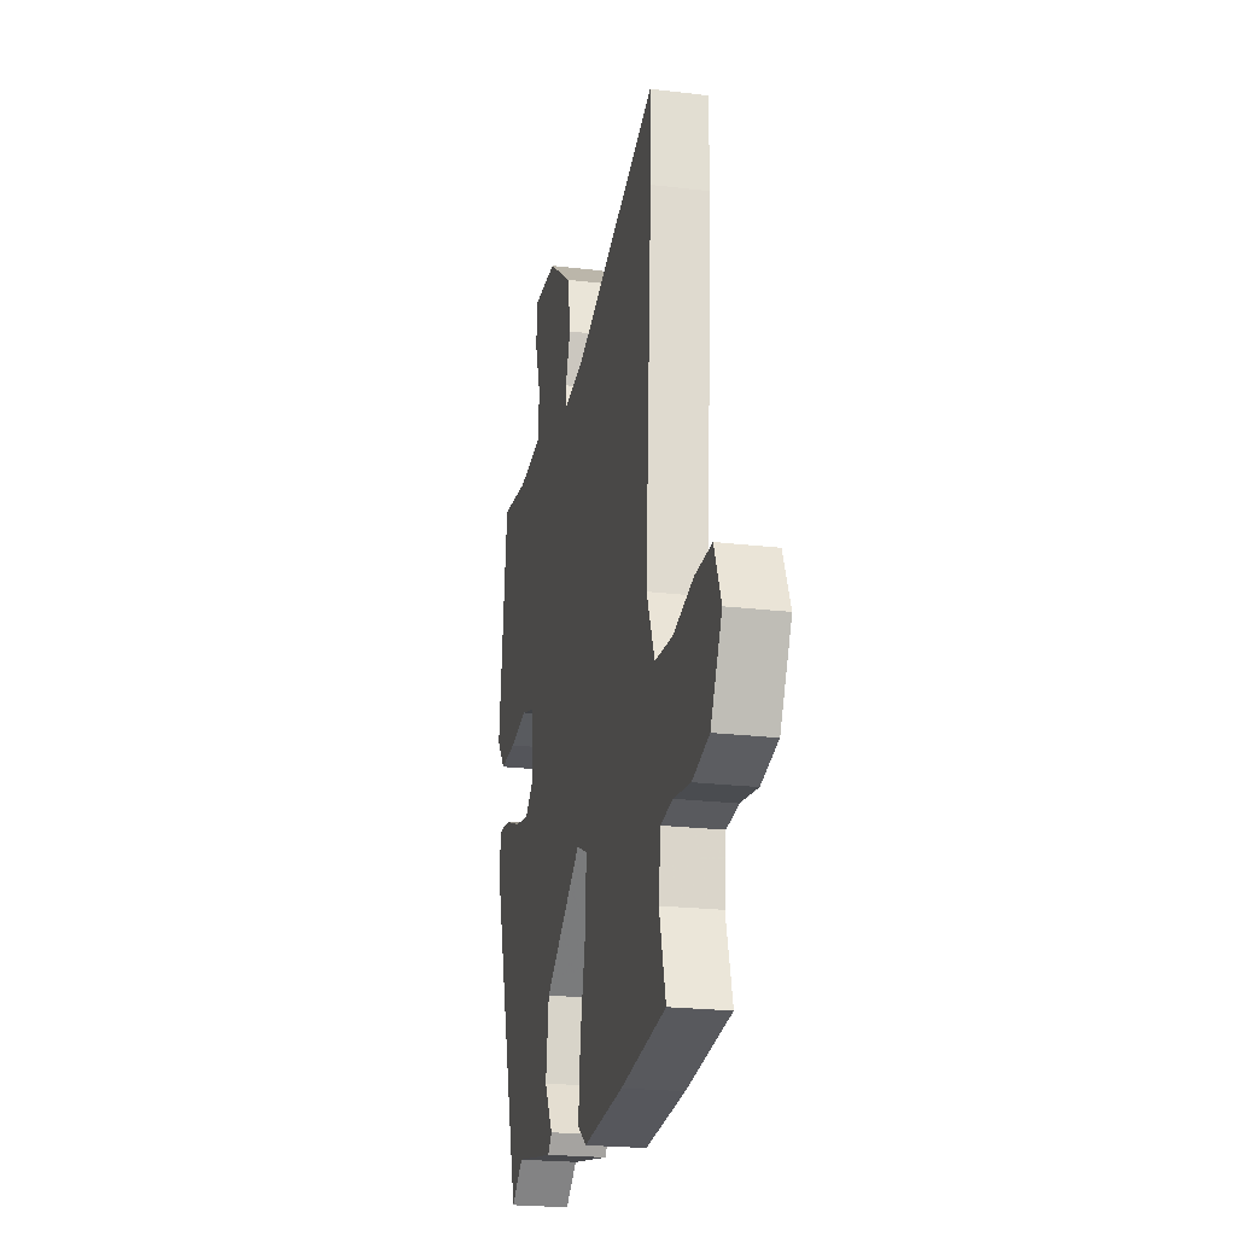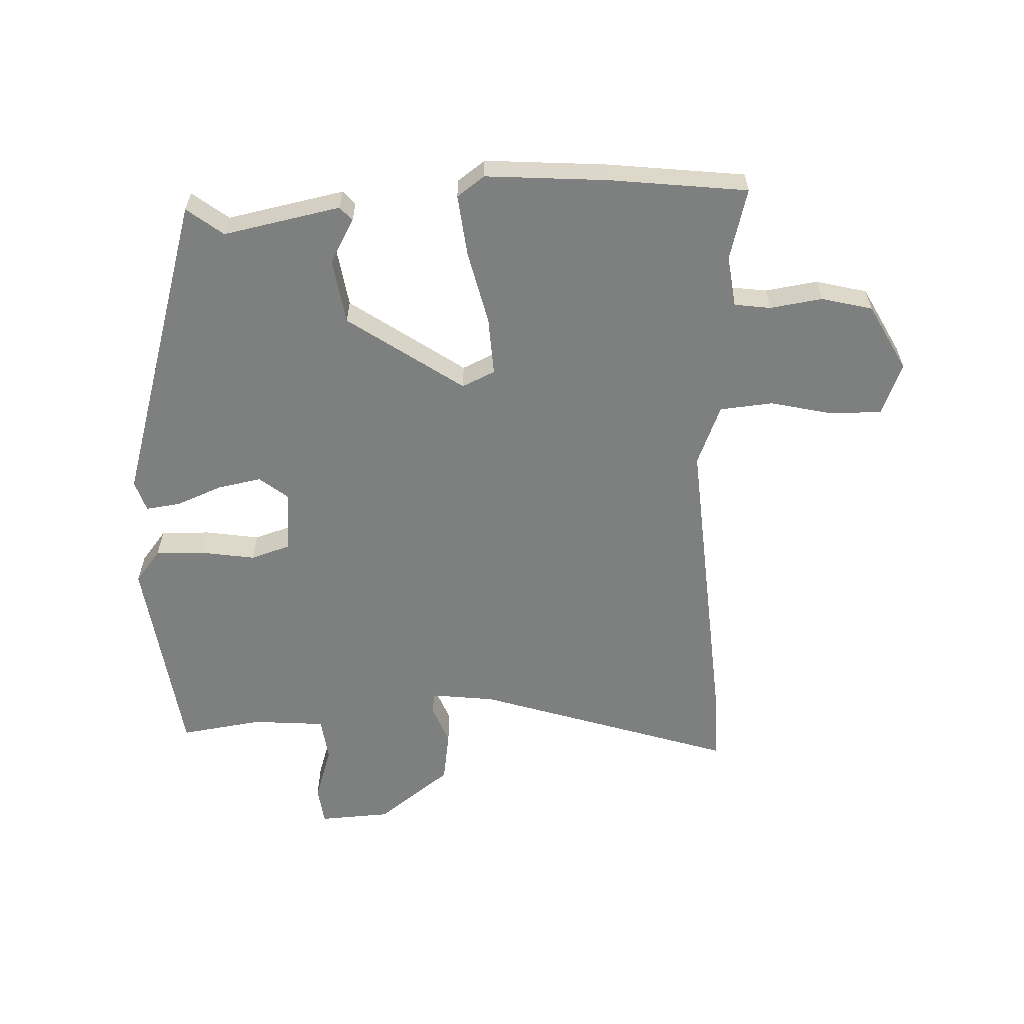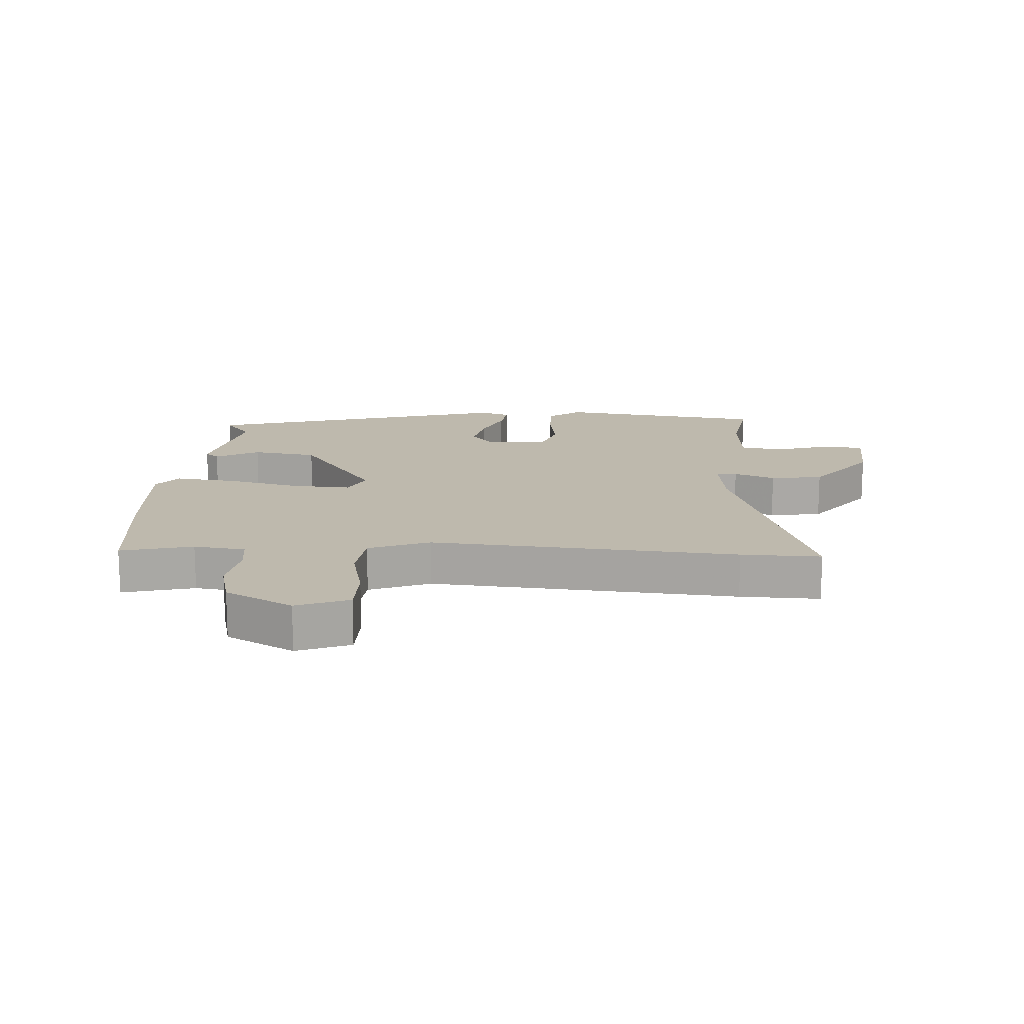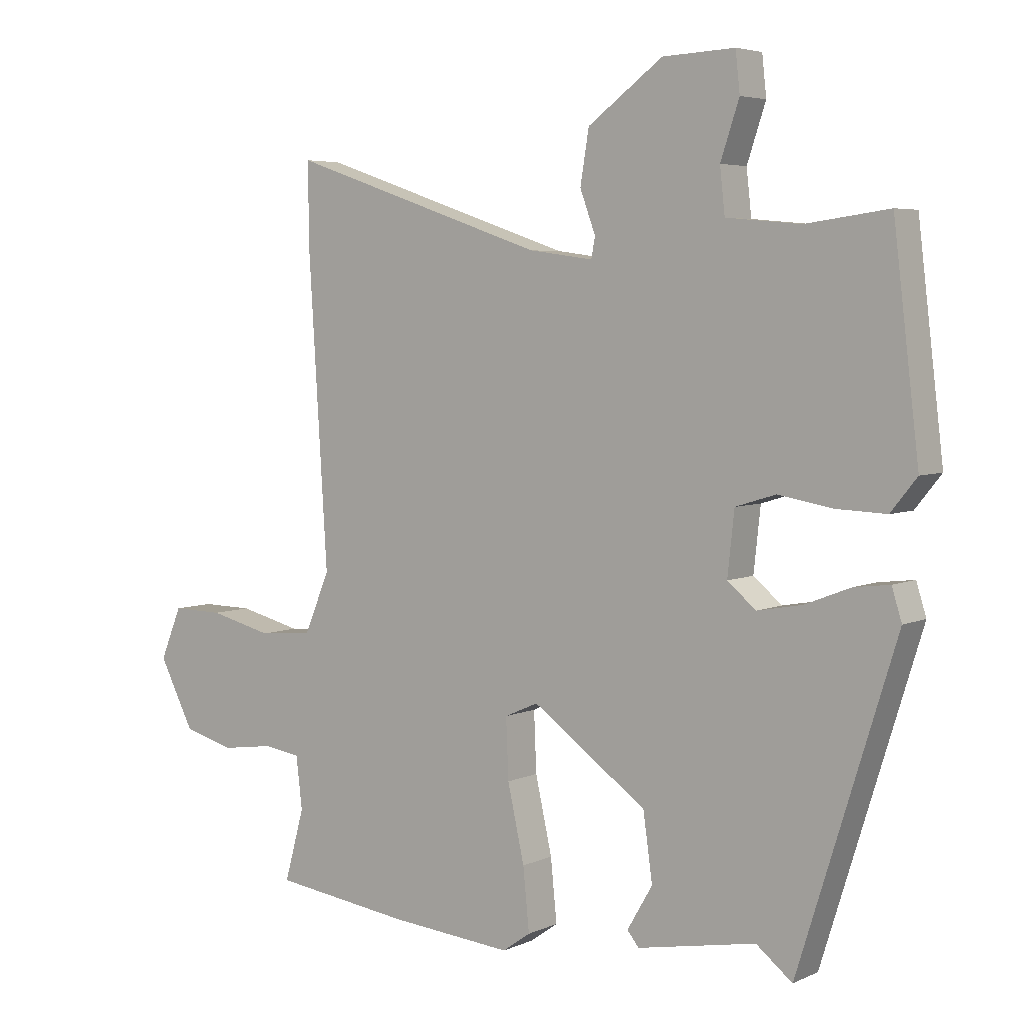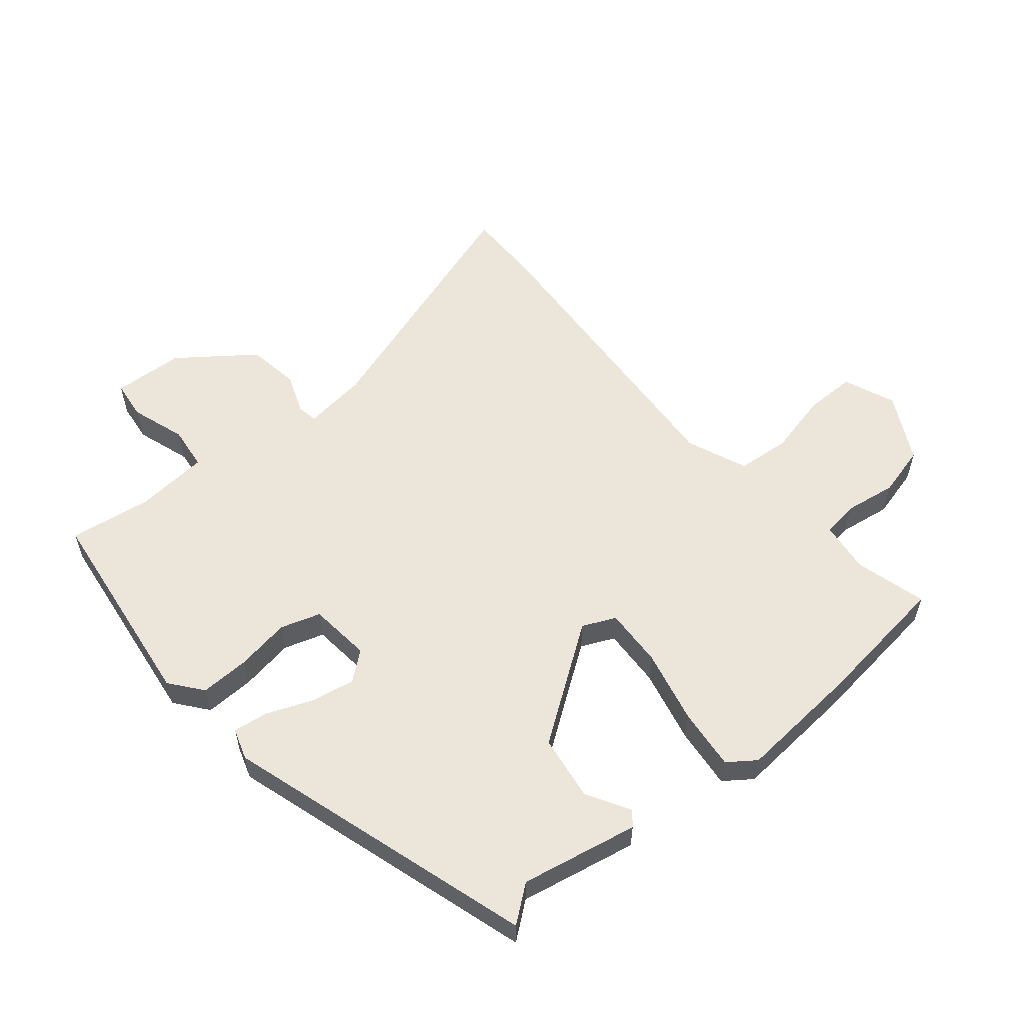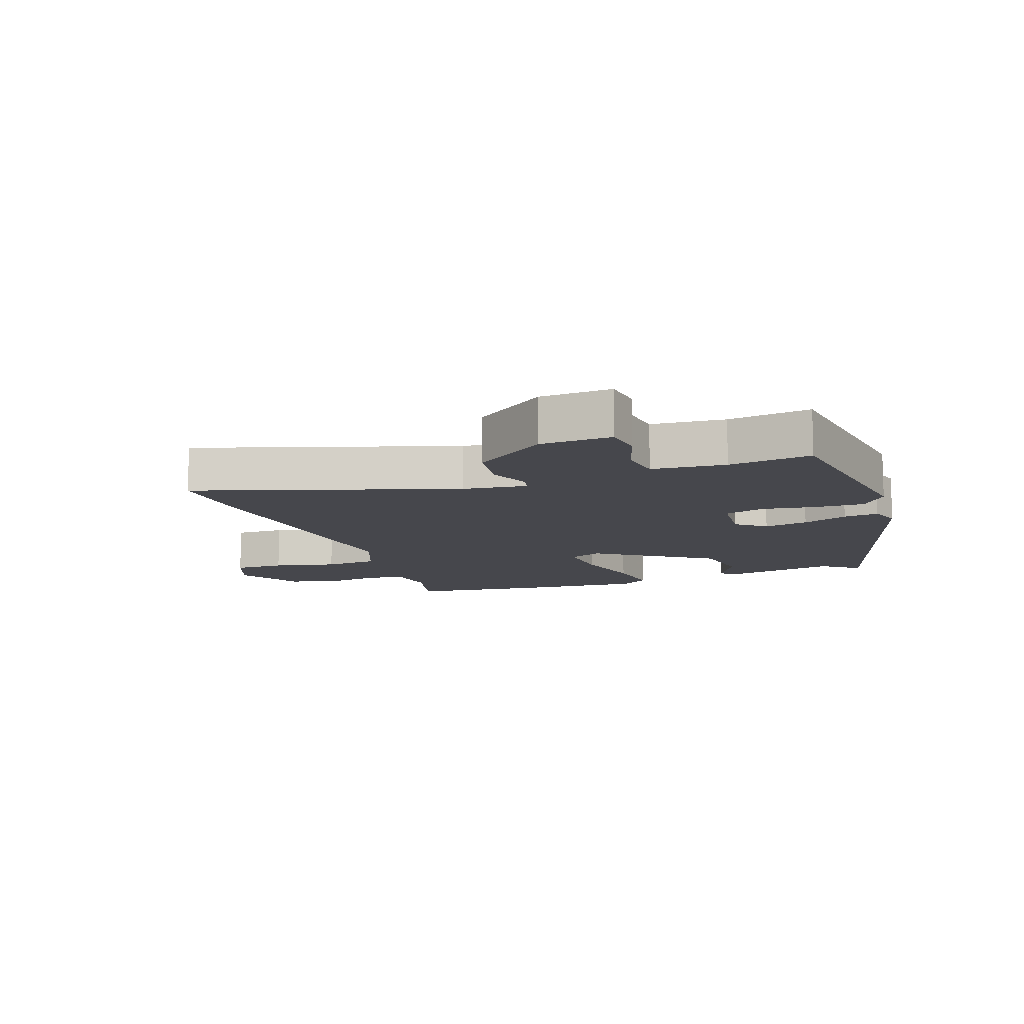
<metadata>
{"format":"obj","ext":"obj","renderer":"f3d","projection":"perspective","resolution":1024,"background":"white","views":[{"elev":-22.9,"azim":-101.6,"up":"+Z"},{"elev":-59.6,"azim":-177.0,"up":"+Y"},{"elev":15.2,"azim":-85.5,"up":"+Y"},{"elev":4.9,"azim":36.1,"up":"+Z"},{"elev":56.7,"azim":140.6,"up":"+Y"},{"elev":-10.9,"azim":20.5,"up":"+Y"}]}
</metadata>
<code>
v -0.332 0.07 -0.522
v -0.555 0.07 -0.493
v -0.523 0.07 -0.377
v -0.533 0.07 -0.293
v -0.592 0.07 -0.284
v -0.677 0.07 -0.296
v -0.76 0.07 -0.274
v -0.817 0.07 -0.164
v -0.782 0.07 -0.08
v -0.699 0.07 -0.081
v -0.597 0.07 -0.106
v -0.51 0.07 -0.099
v -0.469 0.07 -0.001
v -0.5 0.07 0.497
v -0.501 0.07 0.626
v -0.084 0.07 0.485
v 0.02 0.07 0.471
v 0.026 0.07 0.504
v 0.001 0.07 0.571
v 0.015 0.07 0.656
v 0.136 0.07 0.745
v 0.252 0.07 0.75
v 0.259 0.07 0.686
v 0.229 0.07 0.597
v 0.237 0.07 0.525
v 0.356 0.07 0.514
v 0.49 0.07 0.532
v 0.531 0.07 0.189
v 0.489 0.07 0.137
v 0.409 0.07 0.14
v 0.321 0.07 0.155
v 0.256 0.07 0.135
v 0.245 0.07 0.034
v 0.291 0.07 -0.004
v 0.363 0.07 0.009
v 0.437 0.07 0.038
v 0.494 0.07 0.045
v 0.51 0.07 -0.006
v 0.353 0.07 -0.508
v 0.295 0.07 -0.462
v 0.104 0.07 -0.498
v 0.085 0.07 -0.475
v 0.126 0.07 -0.405
v 0.111 0.07 -0.298
v -0.074 0.07 -0.166
v -0.128 0.07 -0.19
v -0.124 0.07 -0.286
v -0.097 0.07 -0.407
v -0.087 0.07 -0.507
v -0.132 0.07 -0.539
v -0.332 0 -0.522
v -0.555 0 -0.493
v -0.523 0 -0.377
v -0.533 0 -0.293
v -0.592 0 -0.284
v -0.677 0 -0.296
v -0.76 0 -0.274
v -0.817 0 -0.164
v -0.782 0 -0.08
v -0.699 0 -0.081
v -0.597 0 -0.106
v -0.51 0 -0.099
v -0.469 0 -0.001
v -0.5 0 0.497
v -0.501 0 0.626
v -0.084 0 0.485
v 0.02 0 0.471
v 0.026 0 0.504
v 0.001 0 0.571
v 0.015 0 0.656
v 0.136 0 0.745
v 0.252 0 0.75
v 0.259 0 0.686
v 0.229 0 0.597
v 0.237 0 0.525
v 0.356 0 0.514
v 0.49 0 0.532
v 0.531 0 0.189
v 0.489 0 0.137
v 0.409 0 0.14
v 0.321 0 0.155
v 0.256 0 0.135
v 0.245 0 0.034
v 0.291 0 -0.004
v 0.363 0 0.009
v 0.437 0 0.038
v 0.494 0 0.045
v 0.51 0 -0.006
v 0.353 0 -0.508
v 0.295 0 -0.462
v 0.104 0 -0.498
v 0.085 0 -0.475
v 0.126 0 -0.405
v 0.111 0 -0.298
v -0.074 0 -0.166
v -0.128 0 -0.19
v -0.124 0 -0.286
v -0.097 0 -0.407
v -0.087 0 -0.507
v -0.132 0 -0.539
f 1 2 3
f 50 1 3
f 49 50 3
f 48 49 3
f 47 48 3
f 46 47 3 4
f 45 46 4 5
f 40 41 42 43
f 40 43 44
f 39 40 44
f 38 39 44
f 37 38 44
f 36 37 44
f 35 36 44
f 34 35 44 45
f 29 30 31
f 28 29 31
f 27 28 31
f 26 27 31
f 25 26 31 32
f 24 25 32 33
f 22 23 24
f 21 22 24
f 20 21 24
f 19 20 24
f 18 19 24
f 17 18 24 33
f 13 14 15 16
f 16 17 33
f 13 16 33
f 12 13 33
f 9 10 11
f 8 9 11
f 7 8 11
f 6 7 11
f 5 6 11
f 5 11 12
f 33 34 45
f 12 33 45
f 5 12 45
f 53 52 51
f 53 51 100
f 53 100 99
f 53 99 98
f 53 98 97
f 54 53 97 96
f 55 54 96 95
f 93 92 91 90
f 94 93 90
f 94 90 89
f 94 89 88
f 94 88 87
f 94 87 86
f 94 86 85
f 95 94 85 84
f 81 80 79
f 81 79 78
f 81 78 77
f 81 77 76
f 82 81 76 75
f 83 82 75 74
f 74 73 72
f 74 72 71
f 74 71 70
f 74 70 69
f 74 69 68
f 83 74 68 67
f 66 65 64 63
f 83 67 66
f 83 66 63
f 83 63 62
f 61 60 59
f 61 59 58
f 61 58 57
f 61 57 56
f 61 56 55
f 62 61 55
f 95 84 83
f 95 83 62
f 95 62 55
f 1 51 52 2
f 2 52 53 3
f 3 53 54 4
f 4 54 55 5
f 5 55 56 6
f 6 56 57 7
f 7 57 58 8
f 8 58 59 9
f 9 59 60 10
f 10 60 61 11
f 11 61 62 12
f 12 62 63 13
f 13 63 64 14
f 14 64 65 15
f 15 65 66 16
f 16 66 67 17
f 17 67 68 18
f 18 68 69 19
f 19 69 70 20
f 20 70 71 21
f 21 71 72 22
f 22 72 73 23
f 23 73 74 24
f 24 74 75 25
f 25 75 76 26
f 26 76 77 27
f 27 77 78 28
f 28 78 79 29
f 29 79 80 30
f 30 80 81 31
f 31 81 82 32
f 32 82 83 33
f 33 83 84 34
f 34 84 85 35
f 35 85 86 36
f 36 86 87 37
f 37 87 88 38
f 38 88 89 39
f 39 89 90 40
f 40 90 91 41
f 41 91 92 42
f 42 92 93 43
f 43 93 94 44
f 44 94 95 45
f 45 95 96 46
f 46 96 97 47
f 47 97 98 48
f 48 98 99 49
f 49 99 100 50
f 50 100 51 1

</code>
